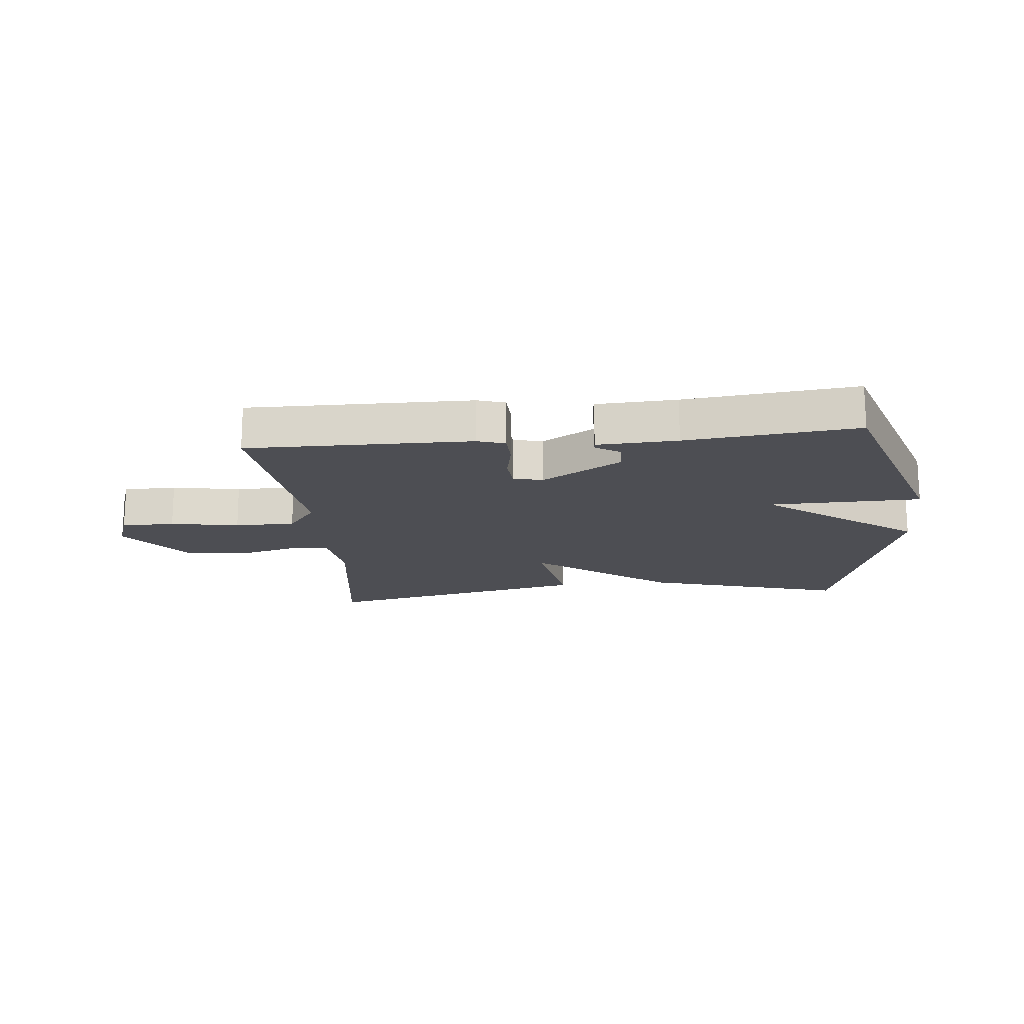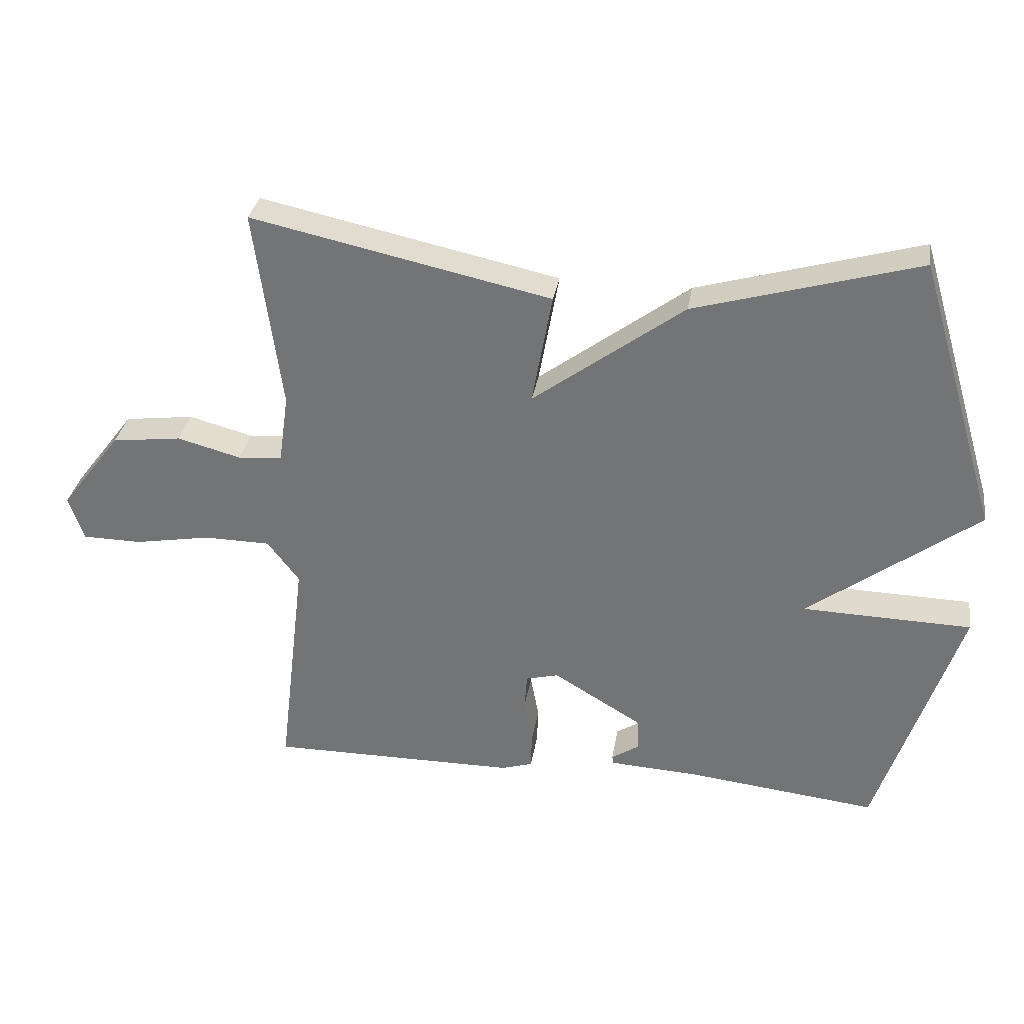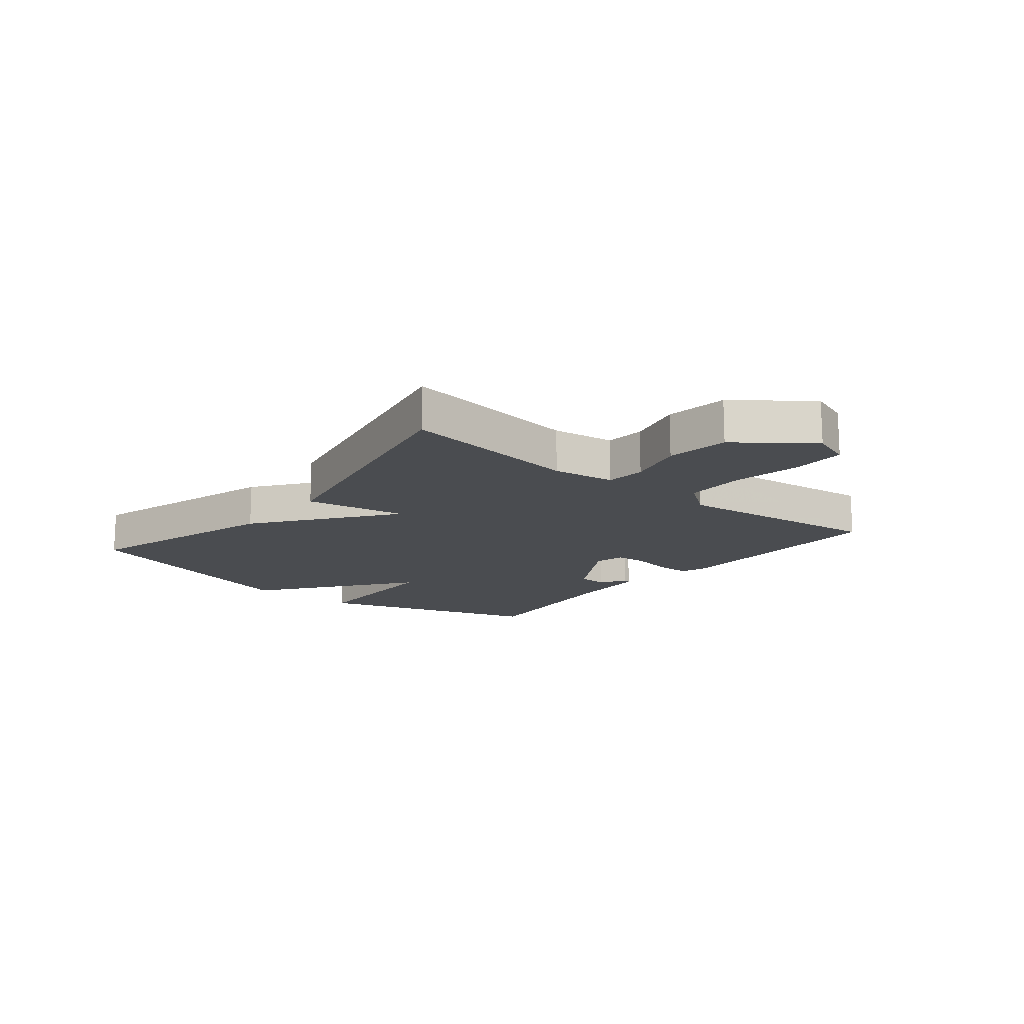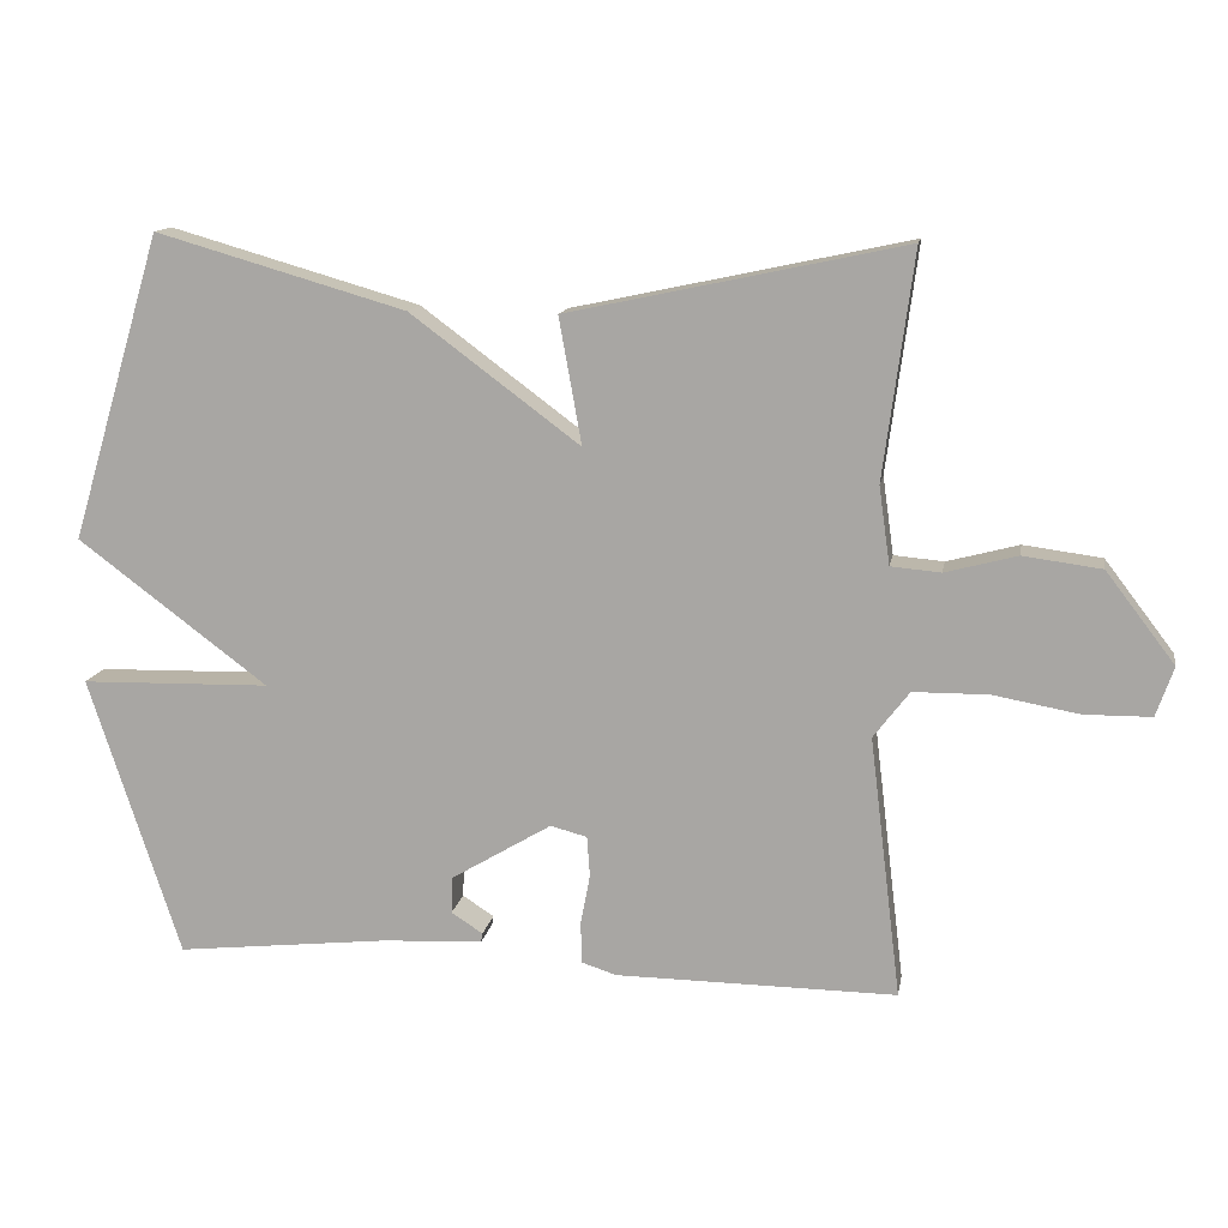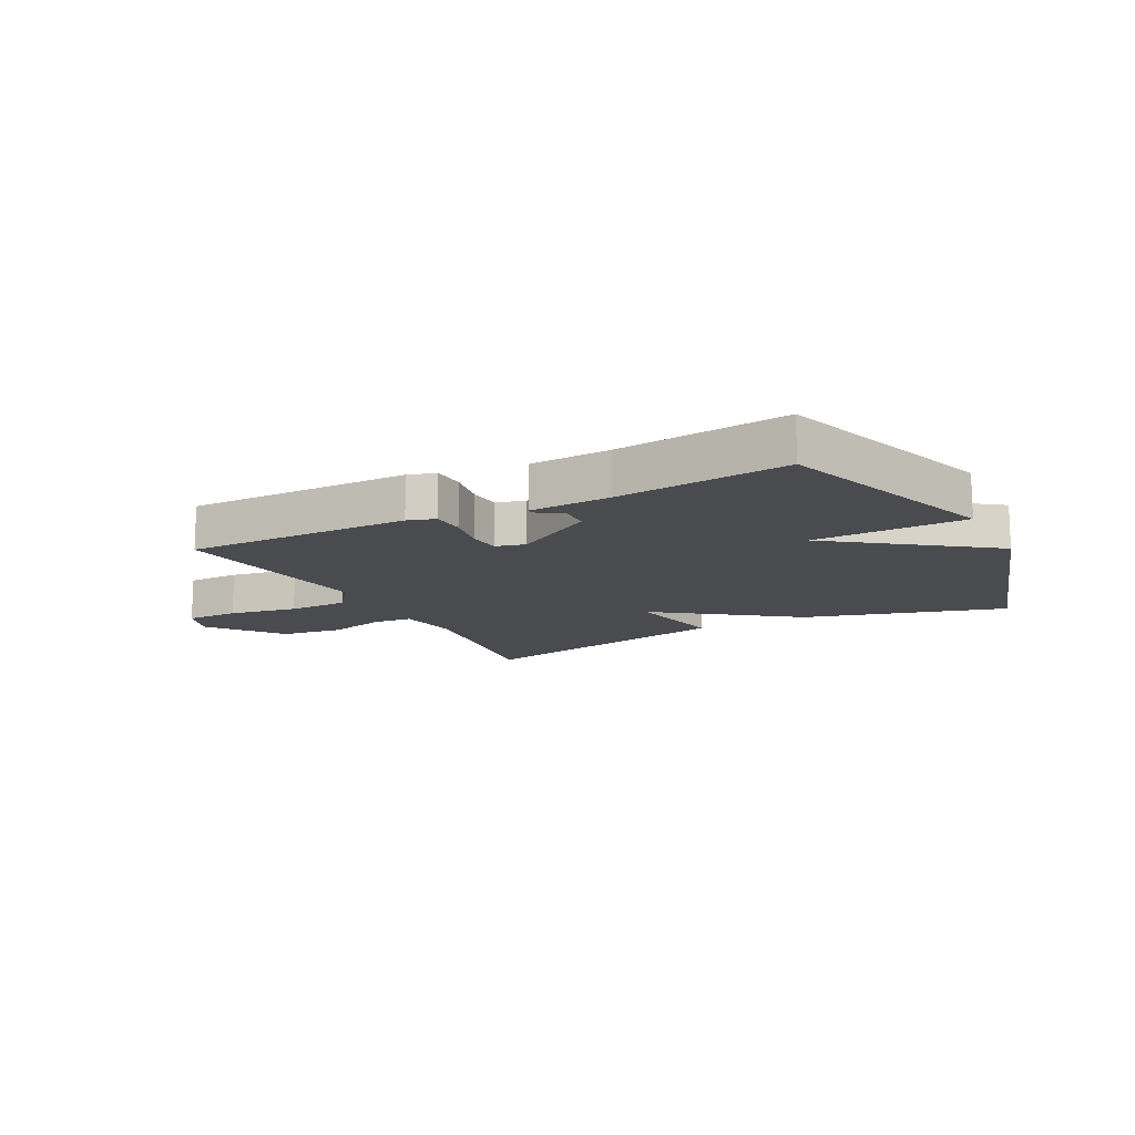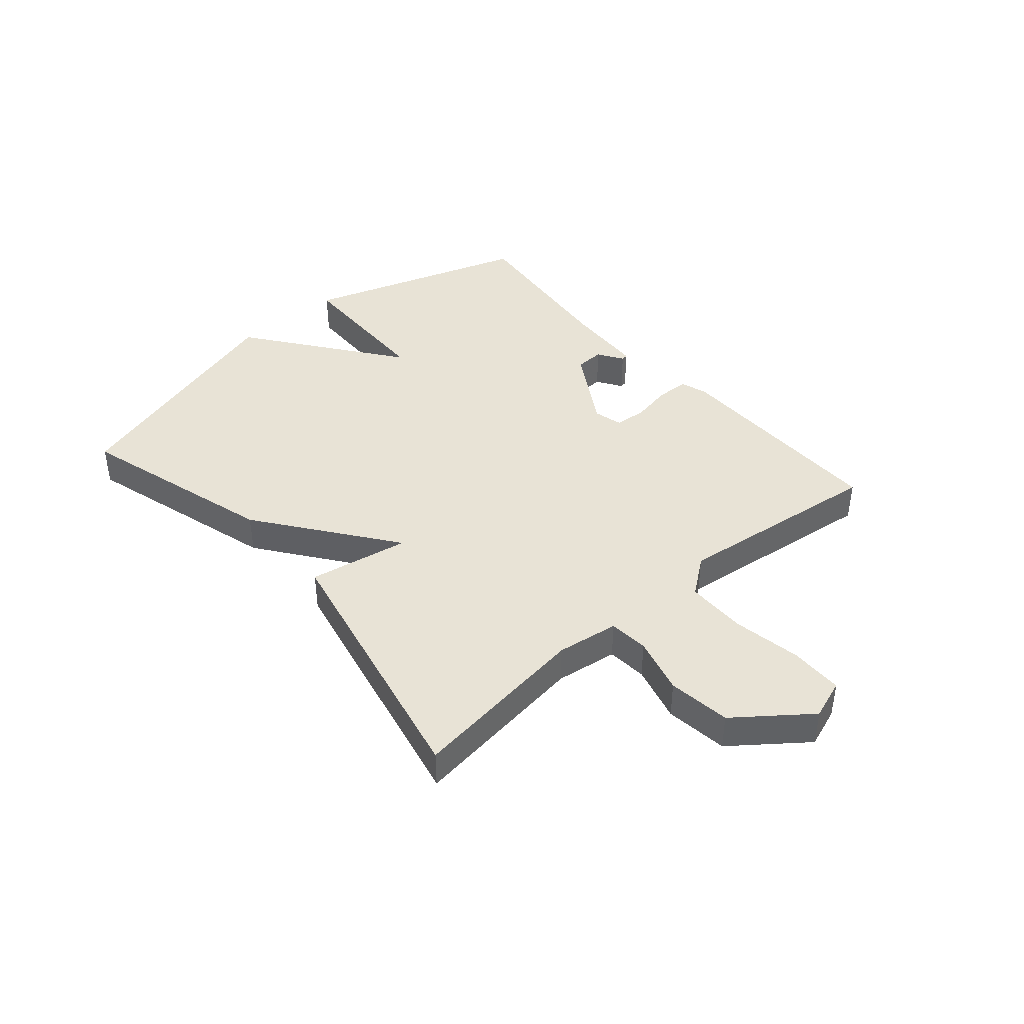
<metadata>
{"format":"obj","ext":"obj","renderer":"f3d","projection":"perspective","resolution":1024,"background":"white","views":[{"elev":-17.3,"azim":-174.4,"up":"+Y"},{"elev":32.4,"azim":-170.7,"up":"+Z"},{"elev":-15.0,"azim":50.7,"up":"+Y"},{"elev":13.2,"azim":9.9,"up":"+Z"},{"elev":-13.7,"azim":-152.3,"up":"+Y"},{"elev":41.7,"azim":49.2,"up":"+Y"}]}
</metadata>
<code>
v -0.5 0.07 -0.5
v -0.625 0.07 -0.117
v -0.366 0.07 -0.111
v -0.625 0.07 0.083
v -0.5 0.07 0.5
v -0.159 0.07 0.402
v 0.072 0.07 0.23
v 0.041 0.07 0.402
v 0.5 0.07 0.5
v 0.459 0.07 0.192
v 0.474 0.07 0.086
v 0.542 0.07 0.08
v 0.64 0.07 0.106
v 0.747 0.07 0.092
v 0.841 0.07 -0.031
v 0.817 0.07 -0.099
v 0.726 0.07 -0.1
v 0.609 0.07 -0.079
v 0.506 0.07 -0.08
v 0.457 0.07 -0.144
v 0.5 0.07 -0.5
v 0.117 0.07 -0.497
v 0.07 0.07 -0.482
v 0.068 0.07 -0.426
v 0.081 0.07 -0.357
v 0.077 0.07 -0.302
v 0.027 0.07 -0.289
v -0.11 0.07 -0.371
v -0.112 0.07 -0.421
v -0.069 0.07 -0.449
v -0.071 0.07 -0.461
v -0.208 0.07 -0.468
v -0.5 0 -0.5
v -0.625 0 -0.117
v -0.366 0 -0.111
v -0.625 0 0.083
v -0.5 0 0.5
v -0.159 0 0.402
v 0.072 0 0.23
v 0.041 0 0.402
v 0.5 0 0.5
v 0.459 0 0.192
v 0.474 0 0.086
v 0.542 0 0.08
v 0.64 0 0.106
v 0.747 0 0.092
v 0.841 0 -0.031
v 0.817 0 -0.099
v 0.726 0 -0.1
v 0.609 0 -0.079
v 0.506 0 -0.08
v 0.457 0 -0.144
v 0.5 0 -0.5
v 0.117 0 -0.497
v 0.07 0 -0.482
v 0.068 0 -0.426
v 0.081 0 -0.357
v 0.077 0 -0.302
v 0.027 0 -0.289
v -0.11 0 -0.371
v -0.112 0 -0.421
v -0.069 0 -0.449
v -0.071 0 -0.461
v -0.208 0 -0.468
f 29 30 31 32
f 1 2 3
f 32 1 3
f 29 32 3
f 28 29 3
f 27 28 3
f 5 6 7
f 4 5 7
f 3 4 7
f 27 3 7
f 26 27 7
f 25 26 7
f 23 24 25
f 22 23 25
f 21 22 25
f 20 21 25
f 19 20 25 7
f 18 19 7 8
f 16 17 18
f 15 16 18
f 14 15 18
f 13 14 18
f 12 13 18
f 11 12 18
f 11 18 8
f 10 11 8
f 8 9 10
f 64 63 62 61
f 35 34 33
f 35 33 64
f 35 64 61
f 35 61 60
f 35 60 59
f 39 38 37
f 39 37 36
f 39 36 35
f 39 35 59
f 39 59 58
f 39 58 57
f 57 56 55
f 57 55 54
f 57 54 53
f 57 53 52
f 39 57 52 51
f 40 39 51 50
f 50 49 48
f 50 48 47
f 50 47 46
f 50 46 45
f 50 45 44
f 50 44 43
f 40 50 43
f 40 43 42
f 42 41 40
f 1 33 34 2
f 2 34 35 3
f 3 35 36 4
f 4 36 37 5
f 5 37 38 6
f 6 38 39 7
f 7 39 40 8
f 8 40 41 9
f 9 41 42 10
f 10 42 43 11
f 11 43 44 12
f 12 44 45 13
f 13 45 46 14
f 14 46 47 15
f 15 47 48 16
f 16 48 49 17
f 17 49 50 18
f 18 50 51 19
f 19 51 52 20
f 20 52 53 21
f 21 53 54 22
f 22 54 55 23
f 23 55 56 24
f 24 56 57 25
f 25 57 58 26
f 26 58 59 27
f 27 59 60 28
f 28 60 61 29
f 29 61 62 30
f 30 62 63 31
f 31 63 64 32
f 32 64 33 1

</code>
